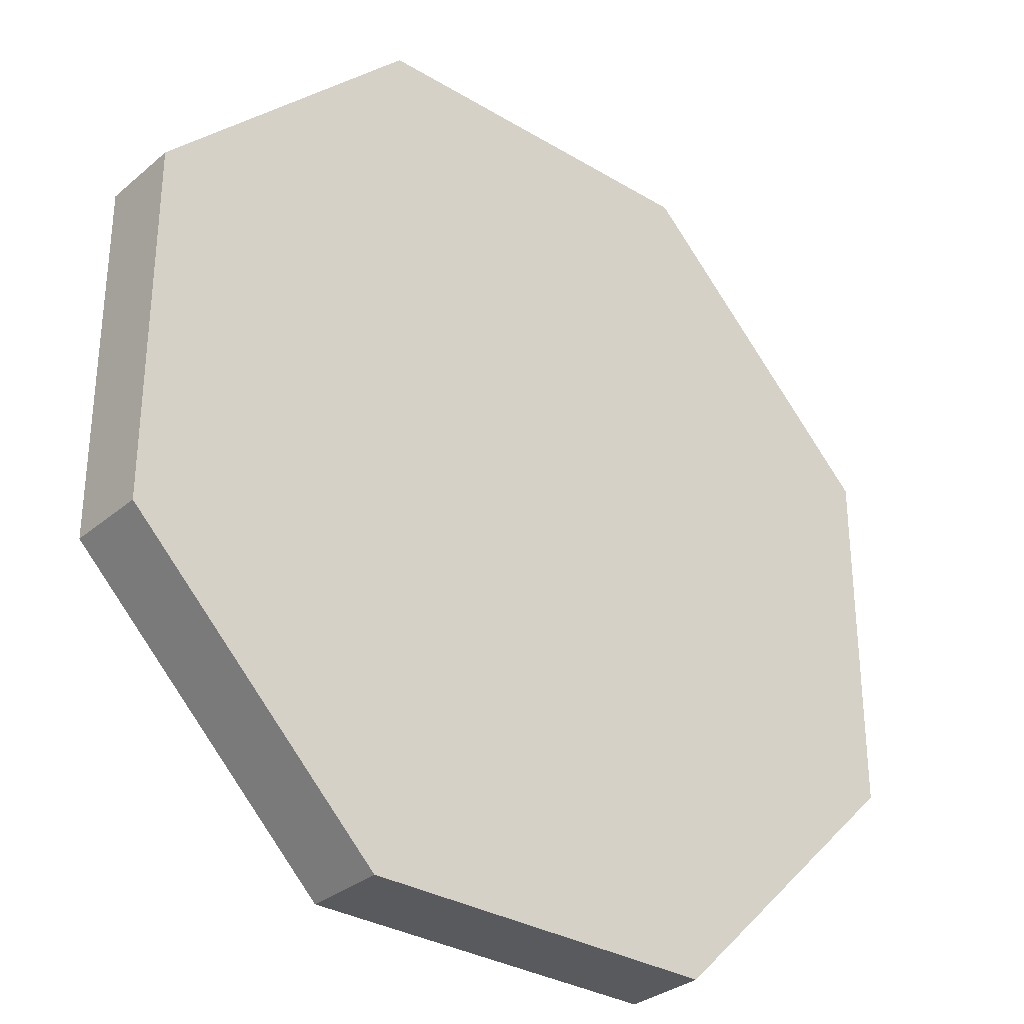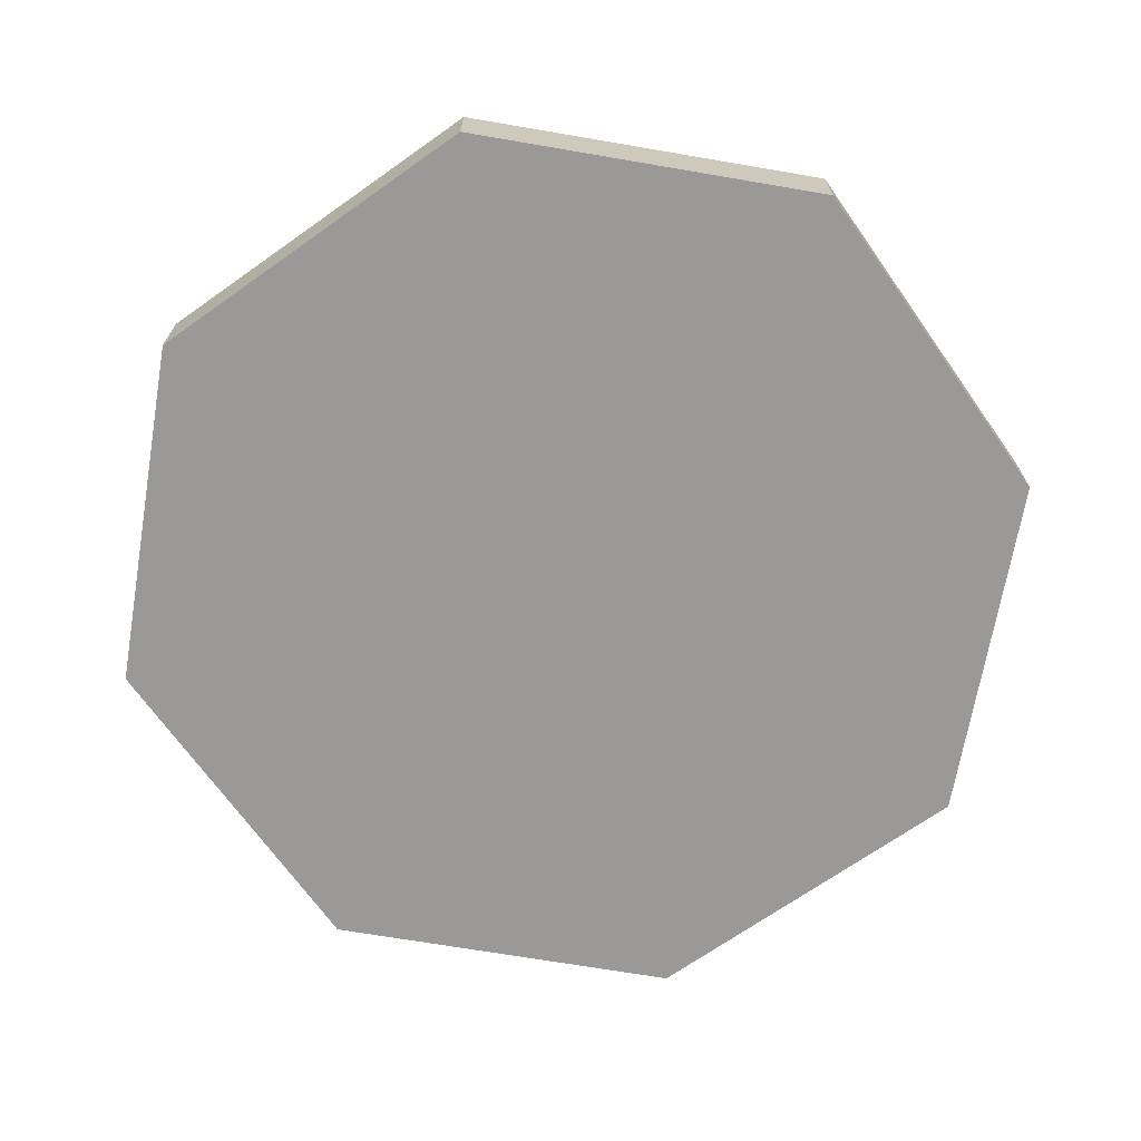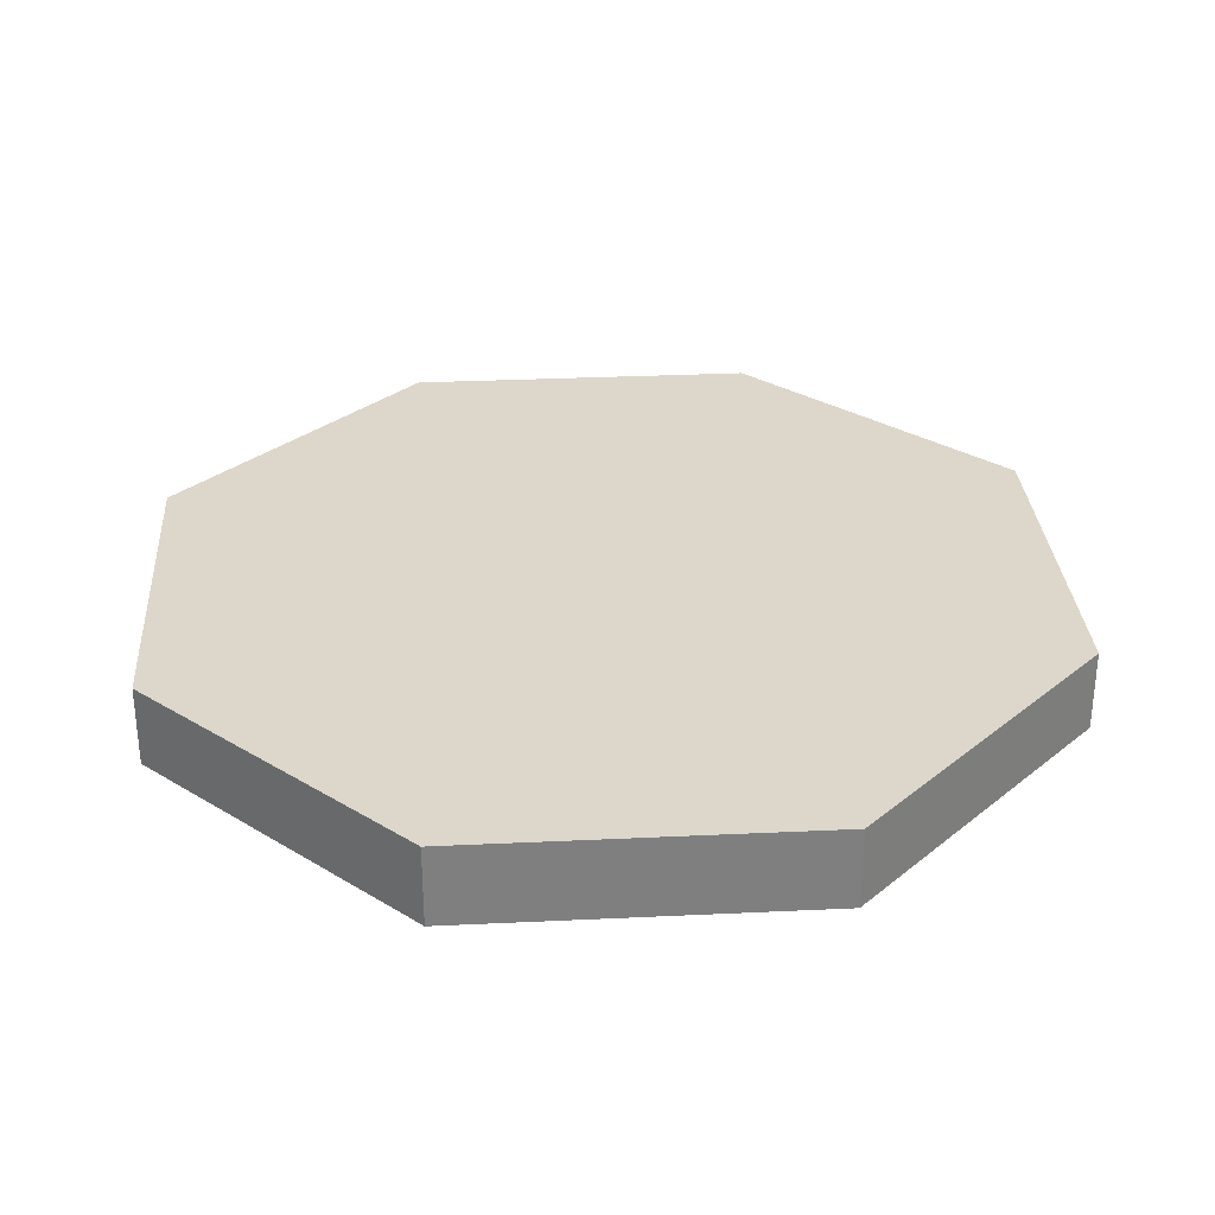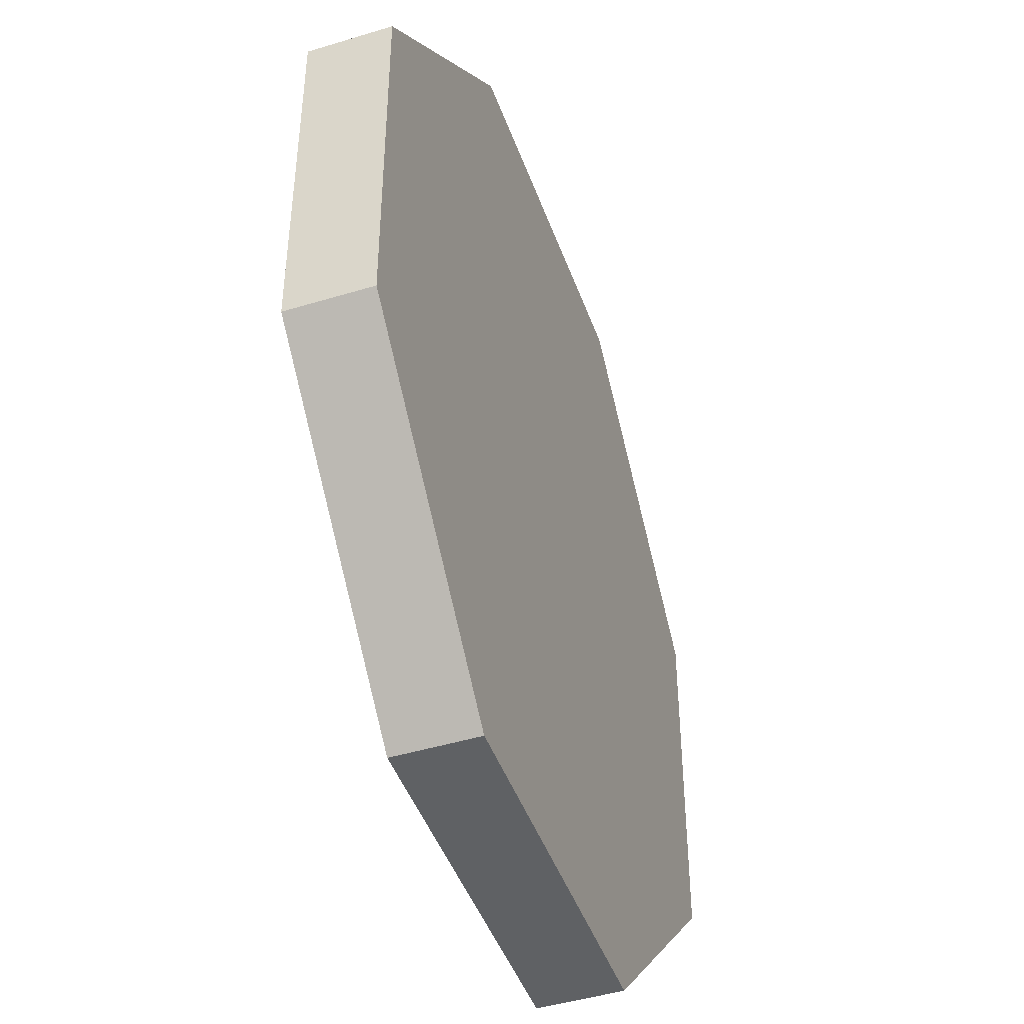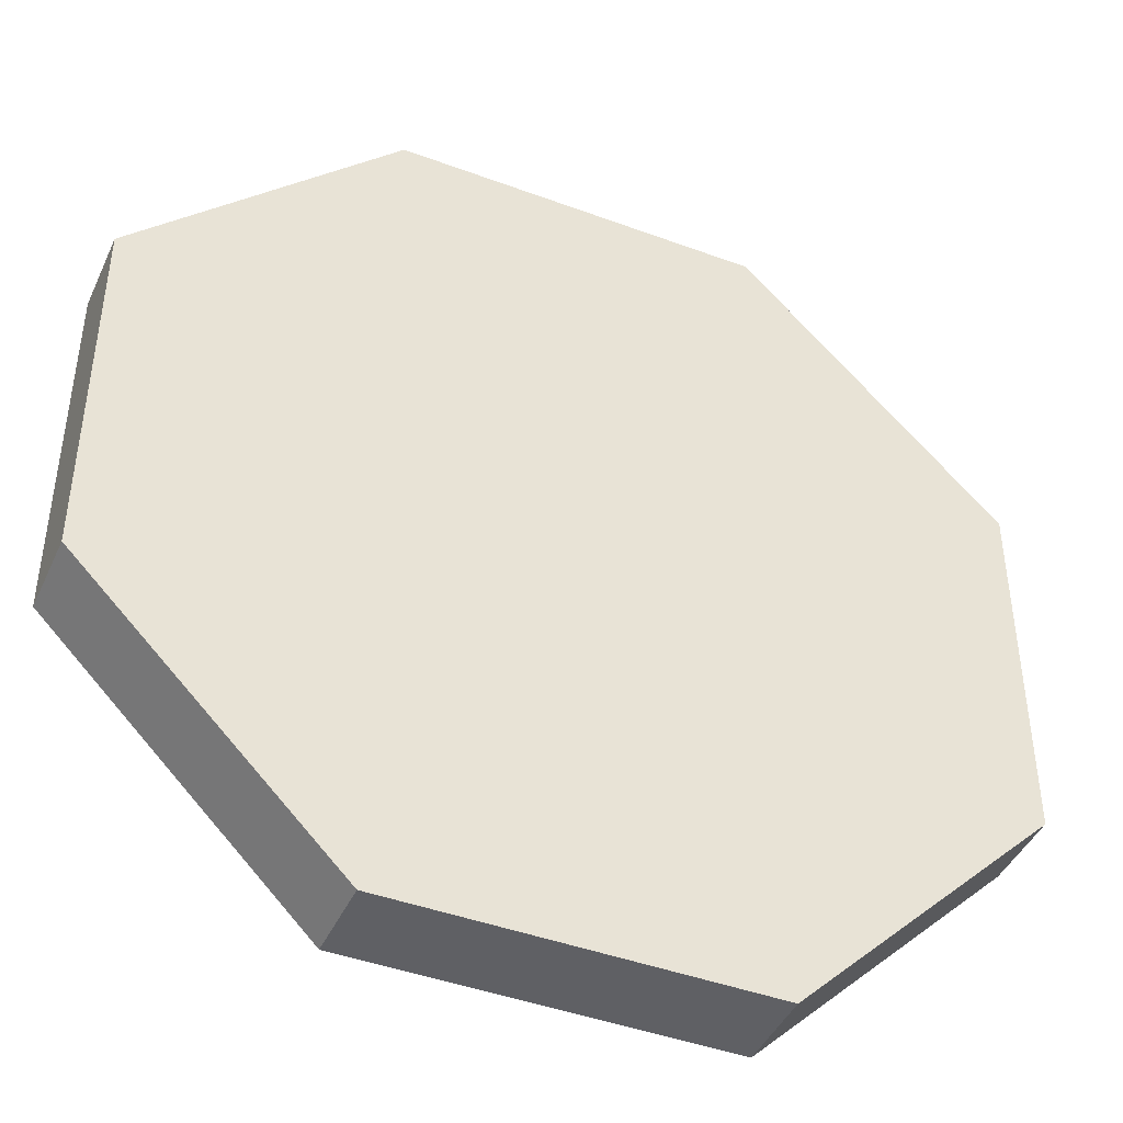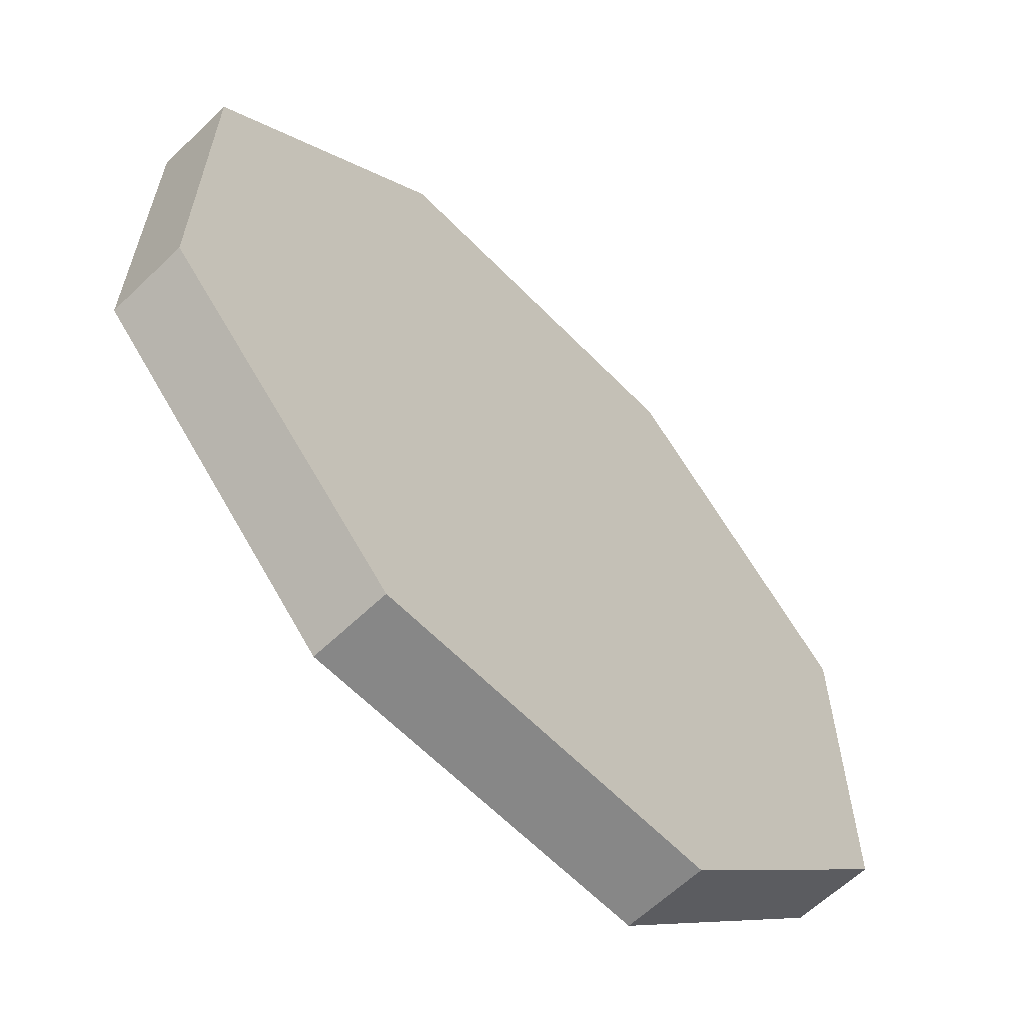
<metadata>
{"format":"obj","ext":"obj","renderer":"f3d","projection":"perspective","resolution":1024,"background":"white","views":[{"elev":-31.6,"azim":139.7,"up":"+Y"},{"elev":-69.1,"azim":125.3,"up":"+Z"},{"elev":30.6,"azim":131.1,"up":"+Z"},{"elev":-45.6,"azim":-70.7,"up":"+Y"},{"elev":-43.7,"azim":-23.6,"up":"+Y"},{"elev":-62.3,"azim":-45.9,"up":"+Y"}]}
</metadata>
<code>
o Cylinder.001
v 3.303 9.096 0.03693
v 3.303 9.096 0.7962
v 6.697 9.096 0.03693
v 6.697 9.096 0.7962
v 9.096 6.697 0.03693
v 9.096 6.697 0.7962
v 9.096 3.303 0.03693
v 9.096 3.303 0.7962
v 6.697 0.9035 0.03693
v 6.697 0.9035 0.7962
v 3.303 0.9035 0.03693
v 3.303 0.9035 0.7962
v 0.9035 3.303 0.03693
v 0.9035 3.303 0.7962
v 0.9035 6.697 0.03693
v 0.9035 6.697 0.7962
f 1 2 4 3
f 3 4 6 5
f 5 6 8 7
f 7 8 10 9
f 9 10 12 11
f 11 12 14 13
f 4 2 16
f 4 16 6
f 16 14 6
f 14 12 6
f 12 8 6
f 12 10 8
f 2 1 15 16
f 13 14 16 15
f 1 3 15
f 3 5 15
f 5 13 15
f 5 11 13
f 5 7 11
f 7 9 11
o Plane
v 7.165 3.069 0.4947
v 3.303 3.069 0.4947
v 7.165 6.931 0.4947
v 3.303 6.931 0.4947
f 18 17 19 20

</code>
